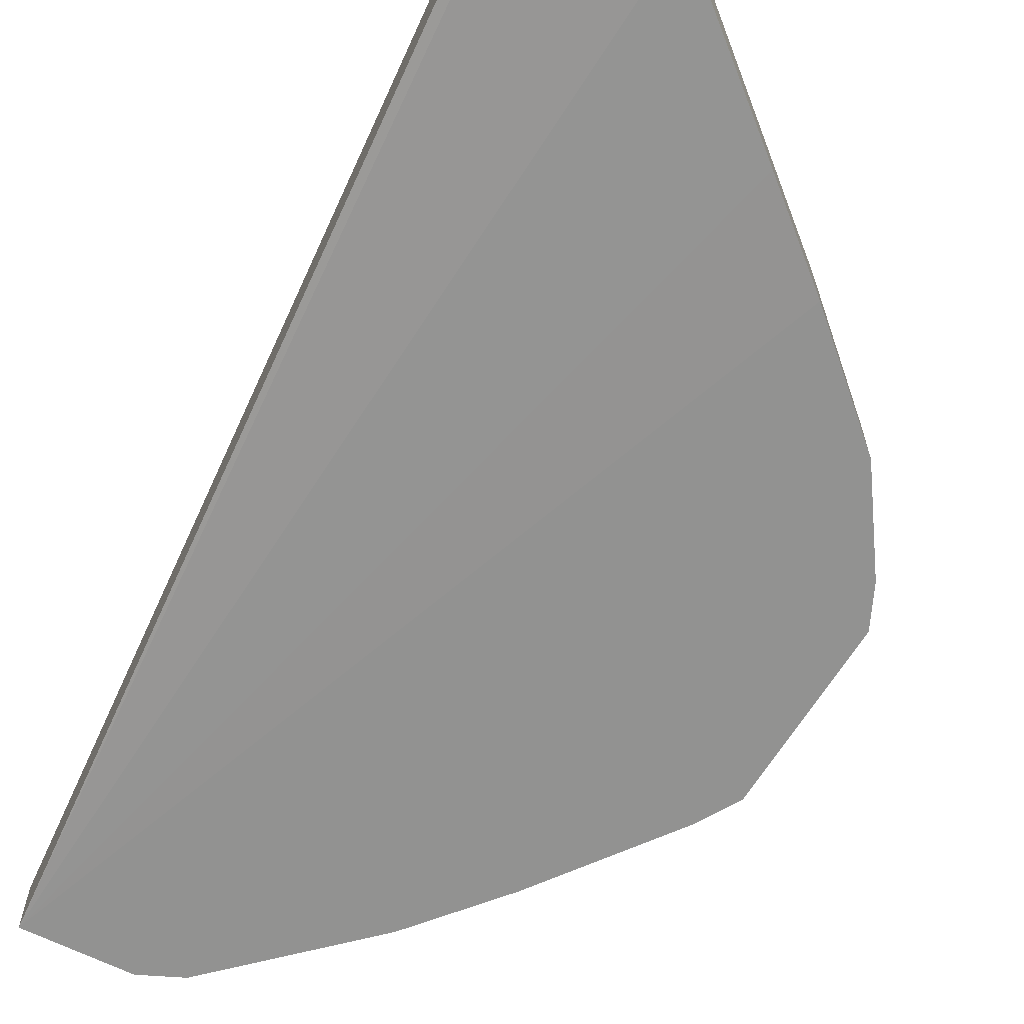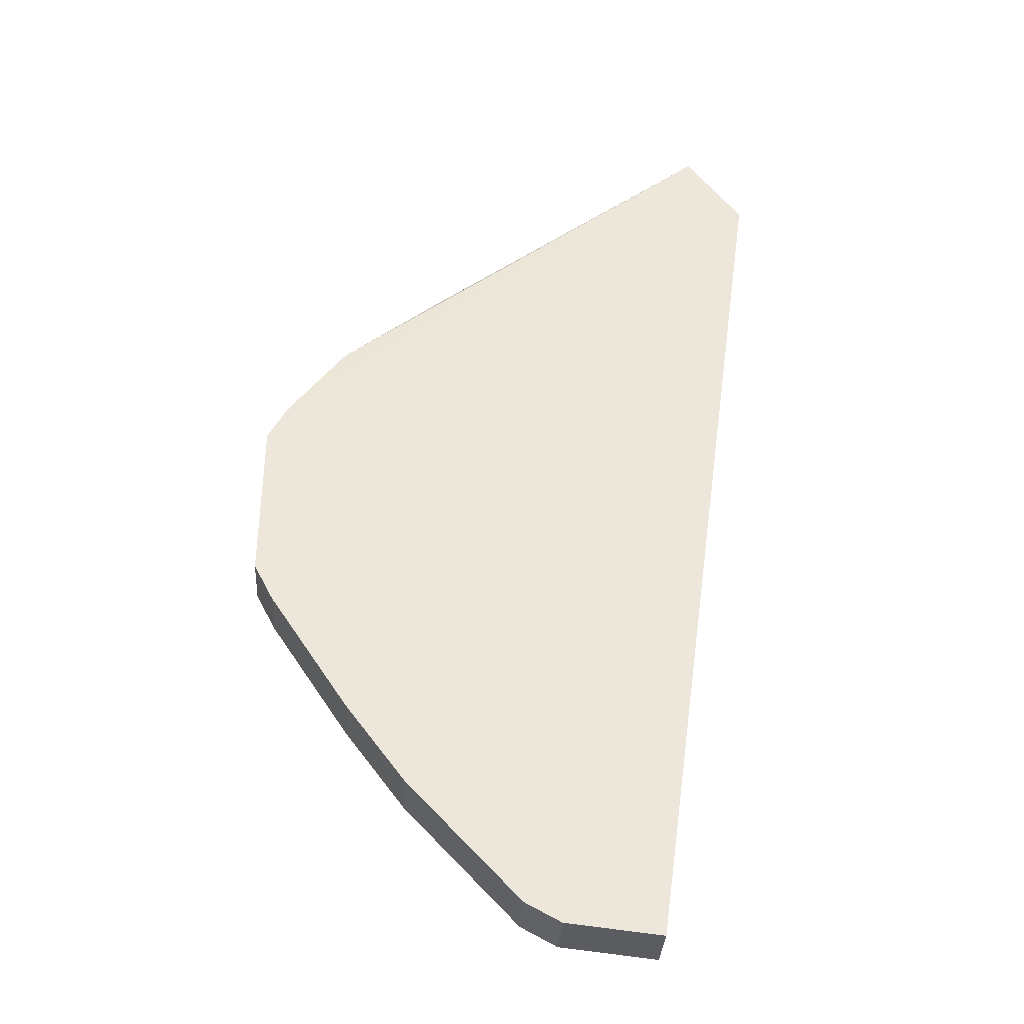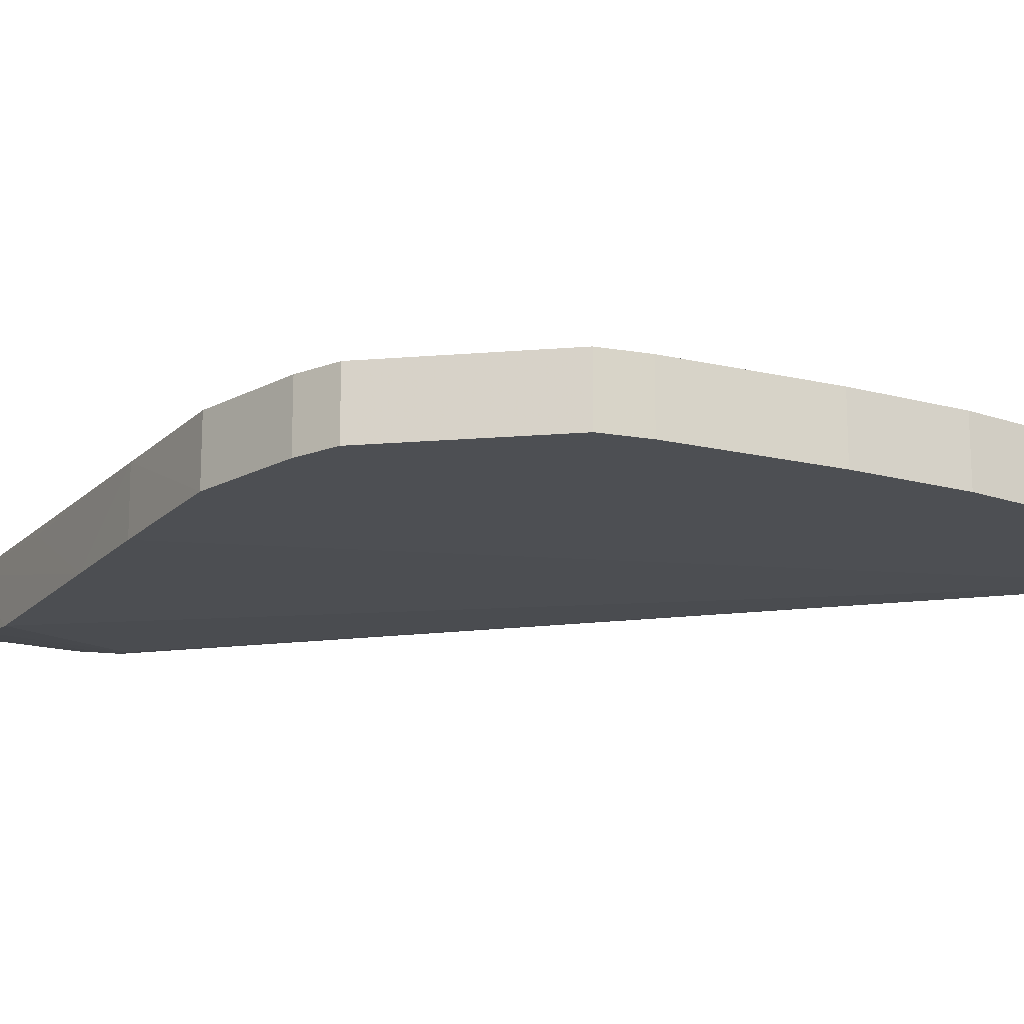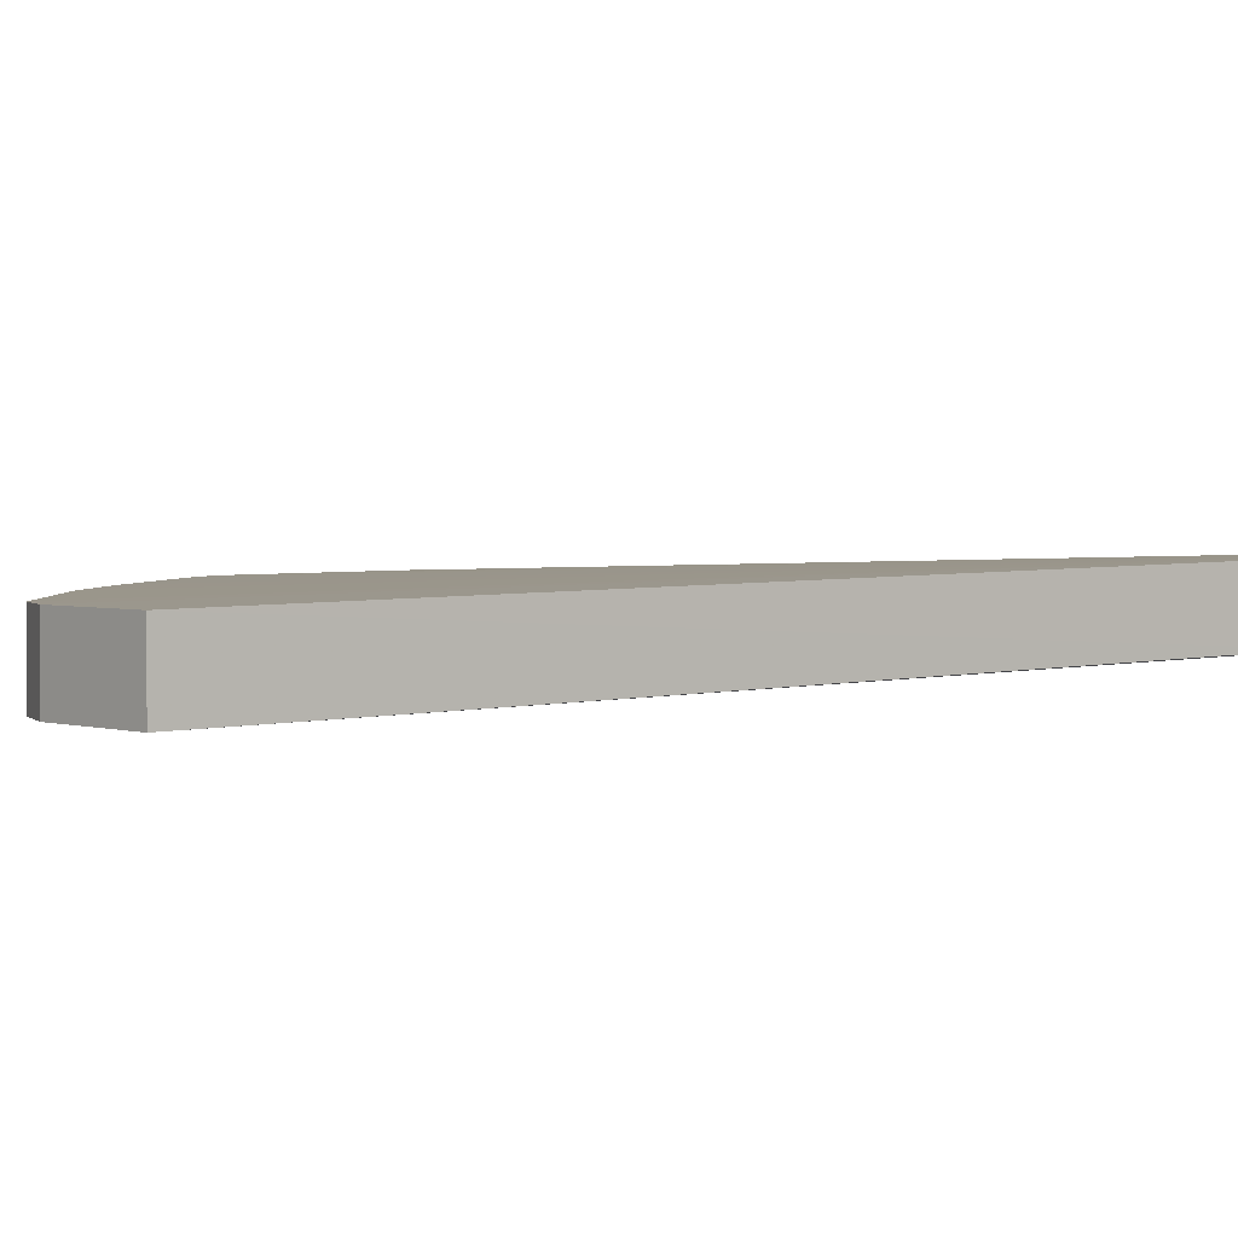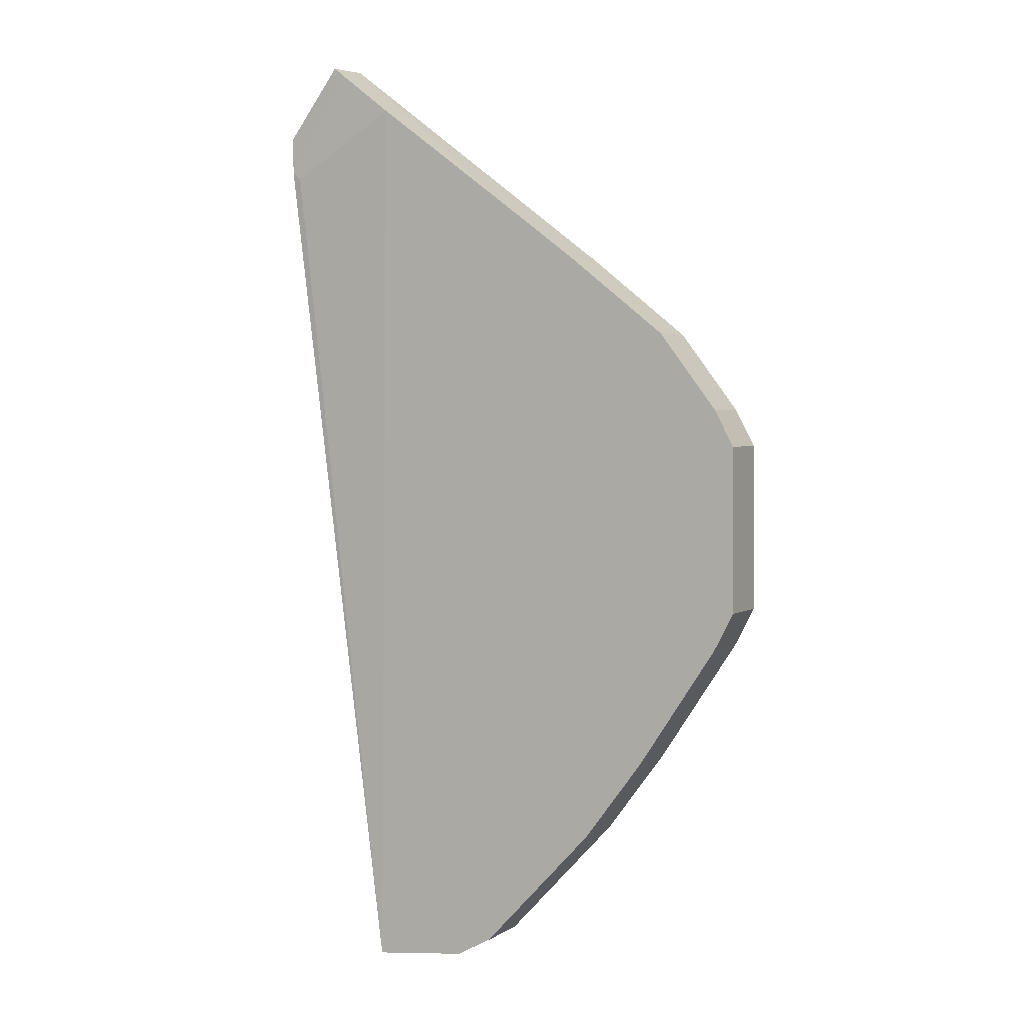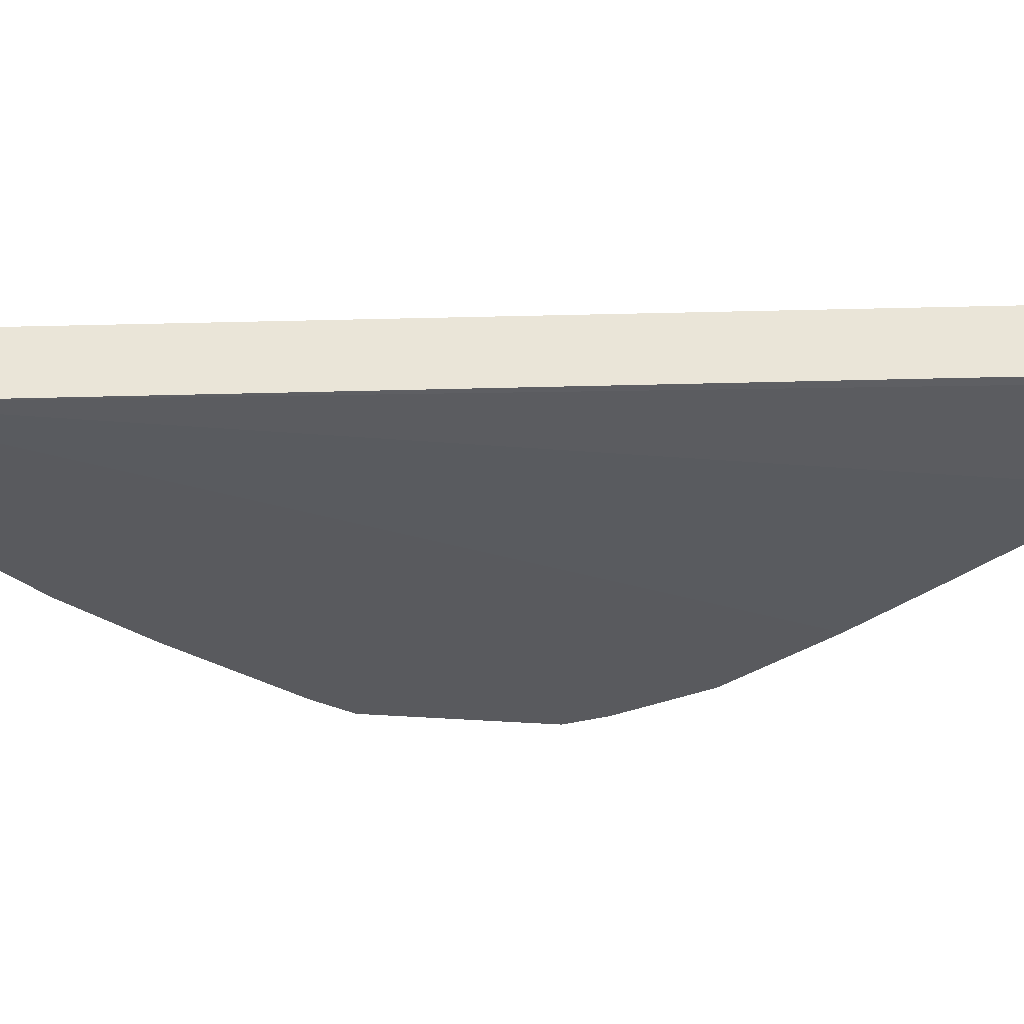
<metadata>
{"format":"obj","ext":"obj","renderer":"f3d","projection":"perspective","resolution":1024,"background":"white","views":[{"elev":-66.2,"azim":147.6,"up":"+Z"},{"elev":-34.4,"azim":-3.4,"up":"+Y"},{"elev":-17.9,"azim":-81.2,"up":"+Z"},{"elev":2.4,"azim":42.9,"up":"+Z"},{"elev":2.9,"azim":-152.8,"up":"+Y"},{"elev":-31.4,"azim":83.1,"up":"+Z"}]}
</metadata>
<code>
v 0.04699 0.4554 0.06036
v -0.01032 -0.3709 0.05009
v 0.0905 0.3577 0.01076
v -0.2896 0.2005 7.9e-08
v -0.357 -0.03761 0.05009
v -0.01032 -0.3709 7.6e-08
v 0.03592 0.4452 0.01177
v 0.09502 0.3912 0.06073
v -0.2896 0.2005 0.05009
v -0.01476 0.4083 0.004399
v -0.357 -0.03761 7.6e-08
v -0.123 -0.3453 0.05009
v 0.09341 0.39 0.01463
v -0.356 0.1038 0.05009
v -0.2054 0.2679 0.05009
v -0.2052 0.2675 7.9e-08
v 0.08225 0.3515 0.009409
v -0.09207 -0.362 0.05009
v -0.123 -0.3453 7.6e-08
v -0.2203 -0.2416 0.05009
v 0.04627 0.4527 0.01434
v -0.3396 0.1348 0.05009
v -0.356 0.1038 7.6e-08
v -0.1358 0.3192 0.001406
v 0.01469 0.4298 0.00834
v -0.09207 -0.362 7.6e-08
v -0.2719 -0.1727 0.05009
v -0.2203 -0.2416 7.6e-08
v -0.3396 0.1348 7.6e-08
v -0.06561 0.3718 0.05121
v -0.3401 -0.07002 7.6e-08
v -0.3401 -0.07002 0.05009
v -0.2719 -0.1727 7.6e-08
f 6 3 2
f 8 2 3
f 8 1 5
f 13 1 8
f 13 8 3
f 13 3 7
f 14 5 1
f 15 9 1
f 15 4 9
f 16 4 15
f 17 3 6
f 17 6 10
f 17 7 3
f 18 6 2
f 18 2 8
f 18 8 12
f 19 11 6
f 20 12 8
f 21 13 7
f 21 7 1
f 21 1 13
f 22 14 1
f 22 1 9
f 22 9 4
f 23 11 5
f 23 5 14
f 23 6 11
f 23 14 22
f 24 10 6
f 24 6 16
f 24 1 10
f 24 16 15
f 25 17 10
f 25 7 17
f 25 10 1
f 25 1 7
f 26 19 6
f 26 6 18
f 26 18 12
f 26 12 19
f 27 20 8
f 28 11 19
f 28 19 12
f 28 12 20
f 28 20 27
f 29 23 22
f 29 22 4
f 29 4 16
f 29 16 6
f 29 6 23
f 30 24 15
f 30 15 1
f 30 1 24
f 31 5 11
f 31 11 28
f 32 31 27
f 32 5 31
f 32 27 8
f 32 8 5
f 33 31 28
f 33 28 27
f 33 27 31

</code>
